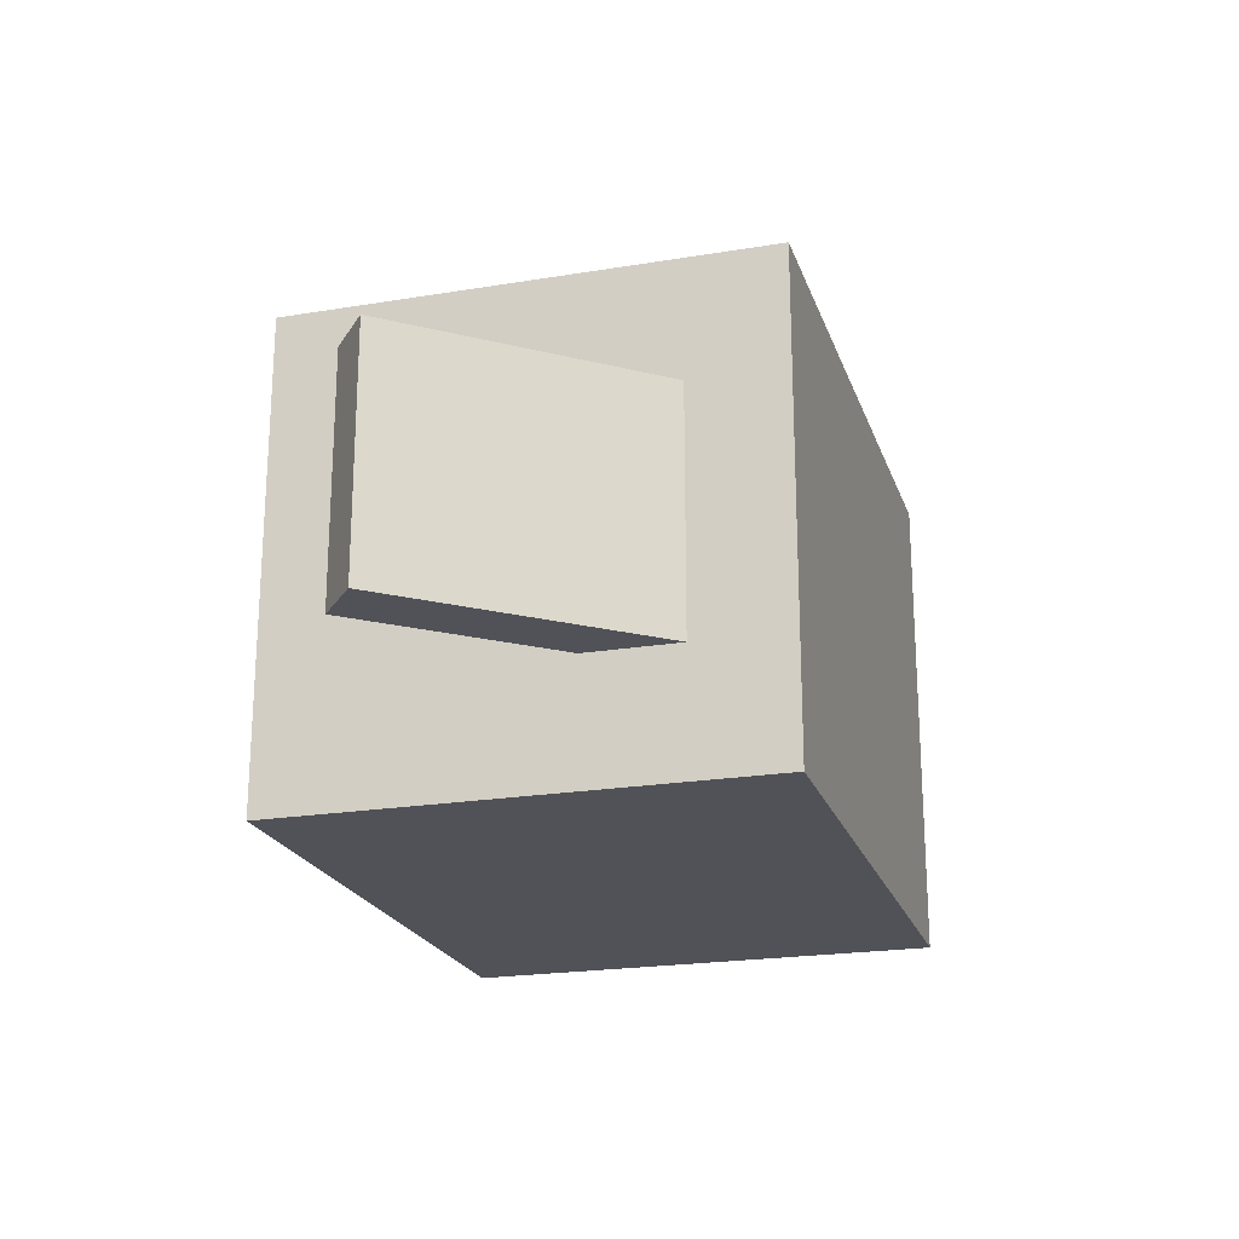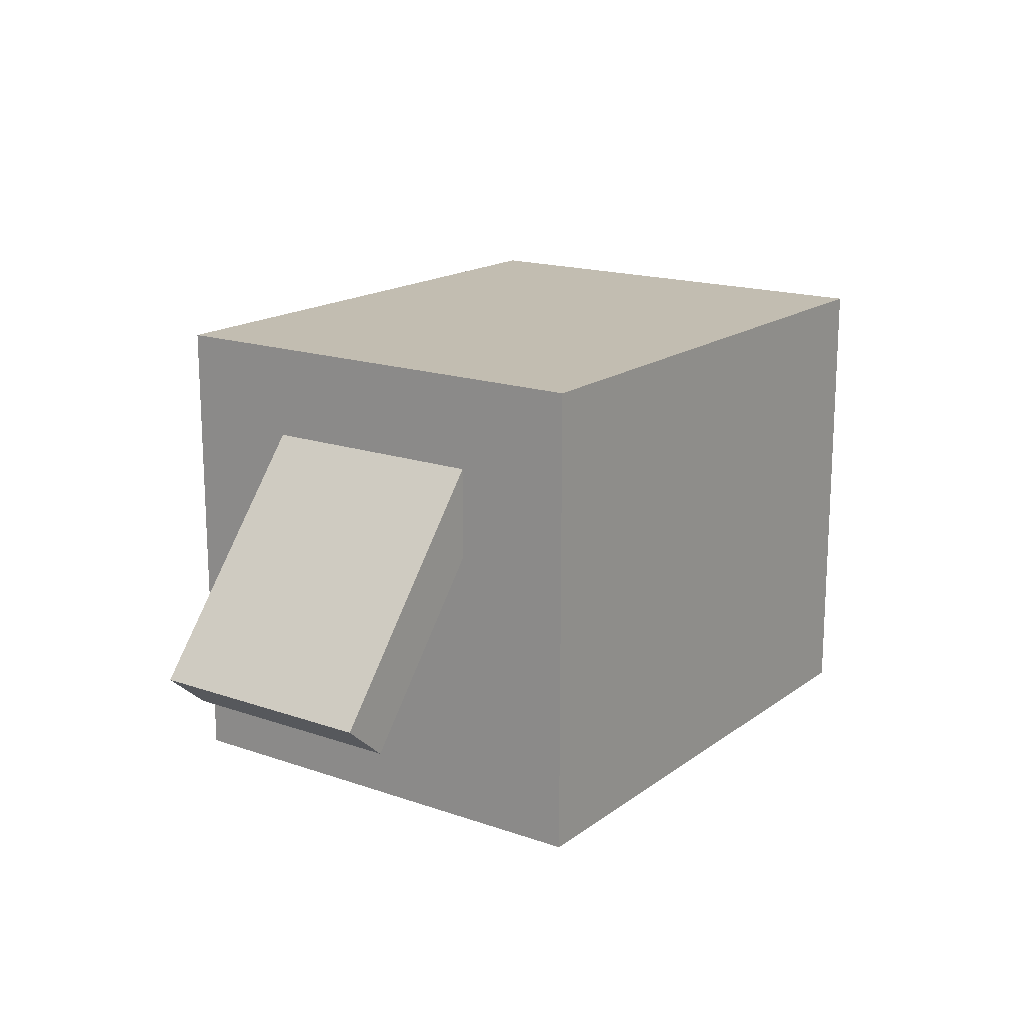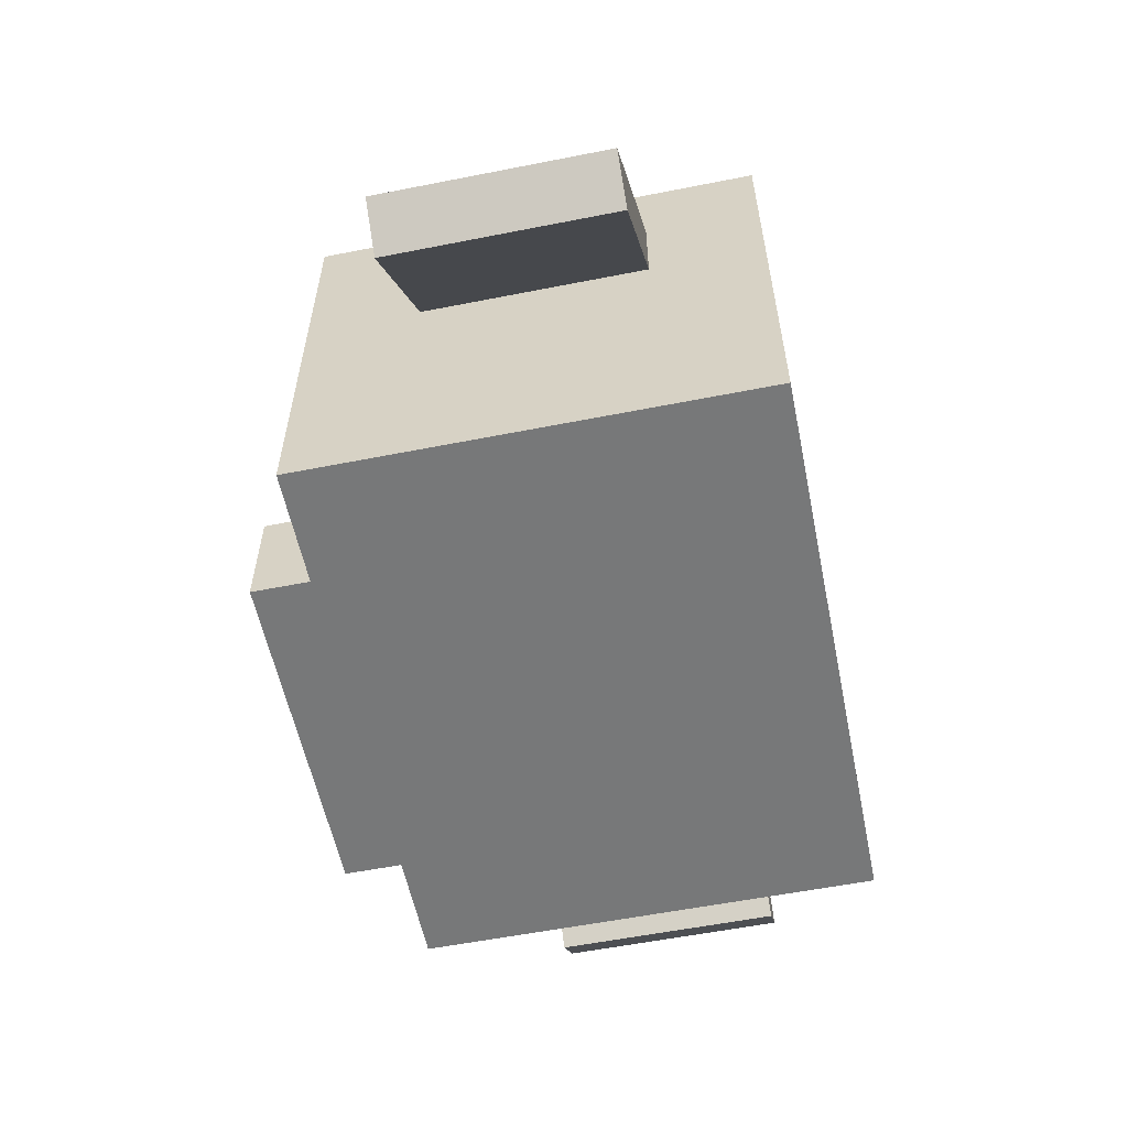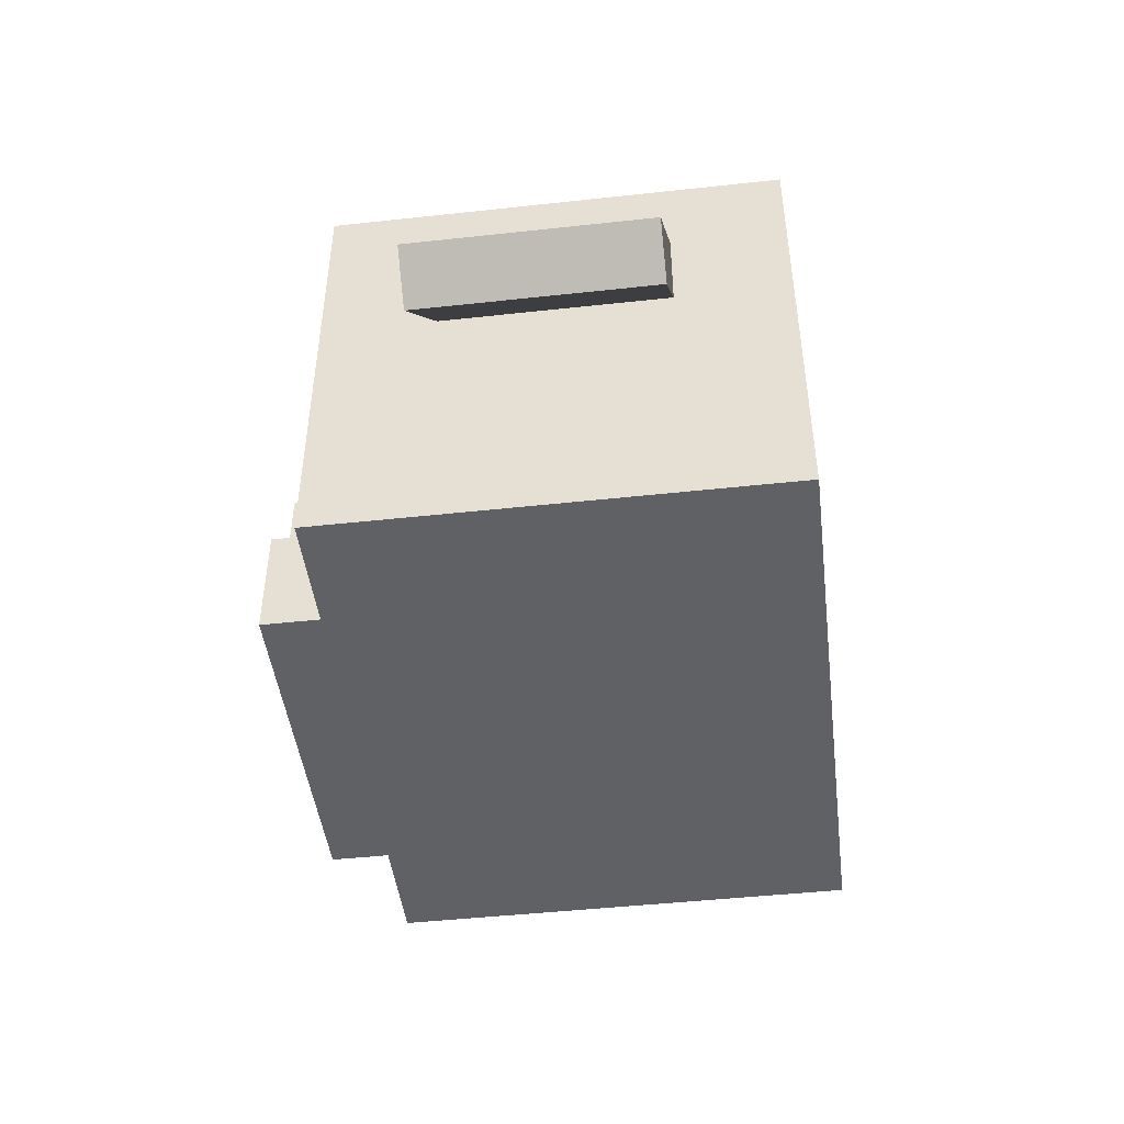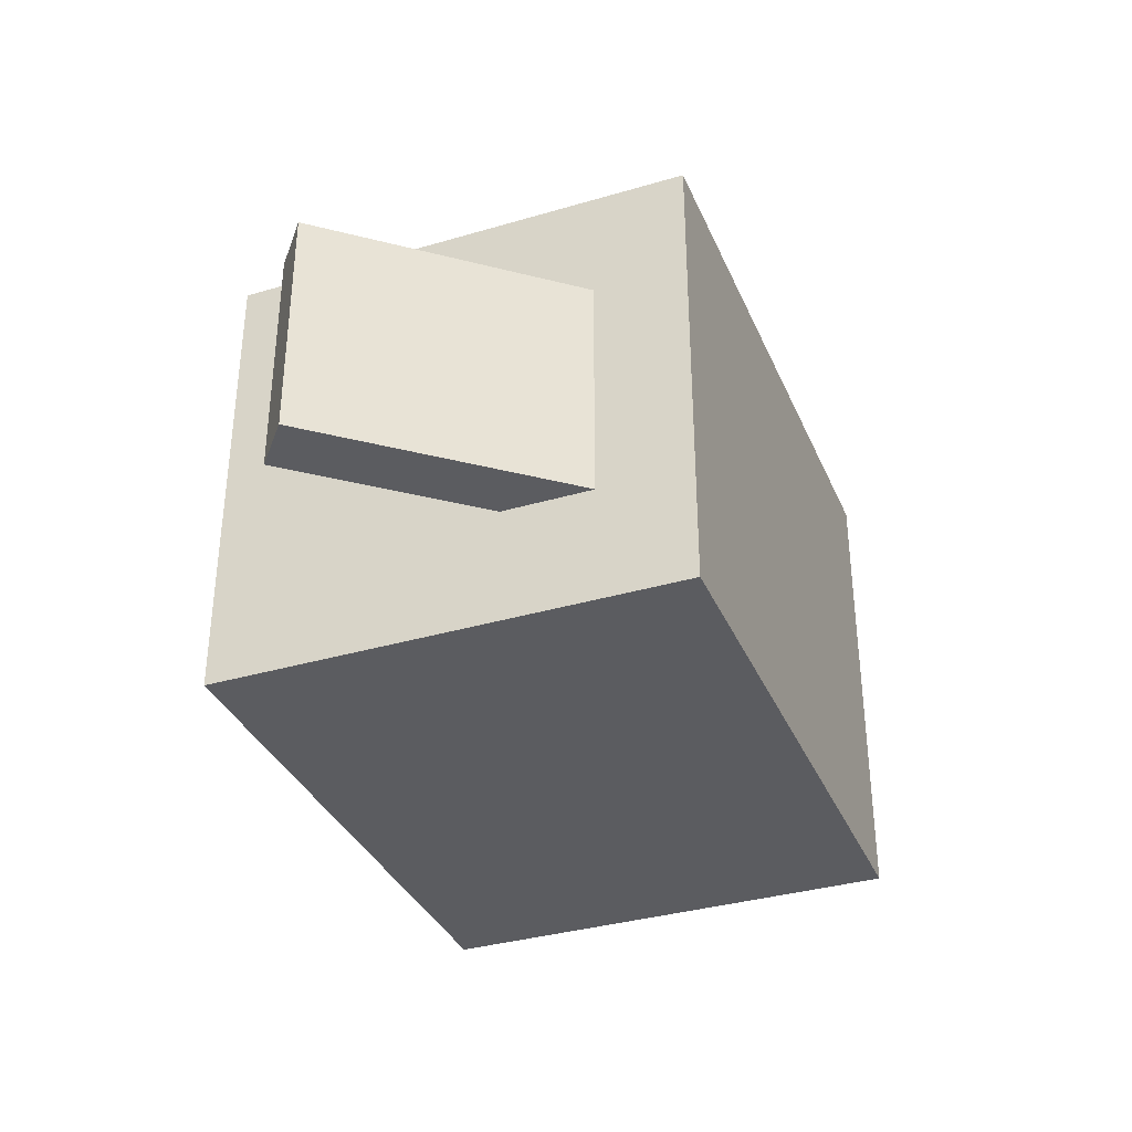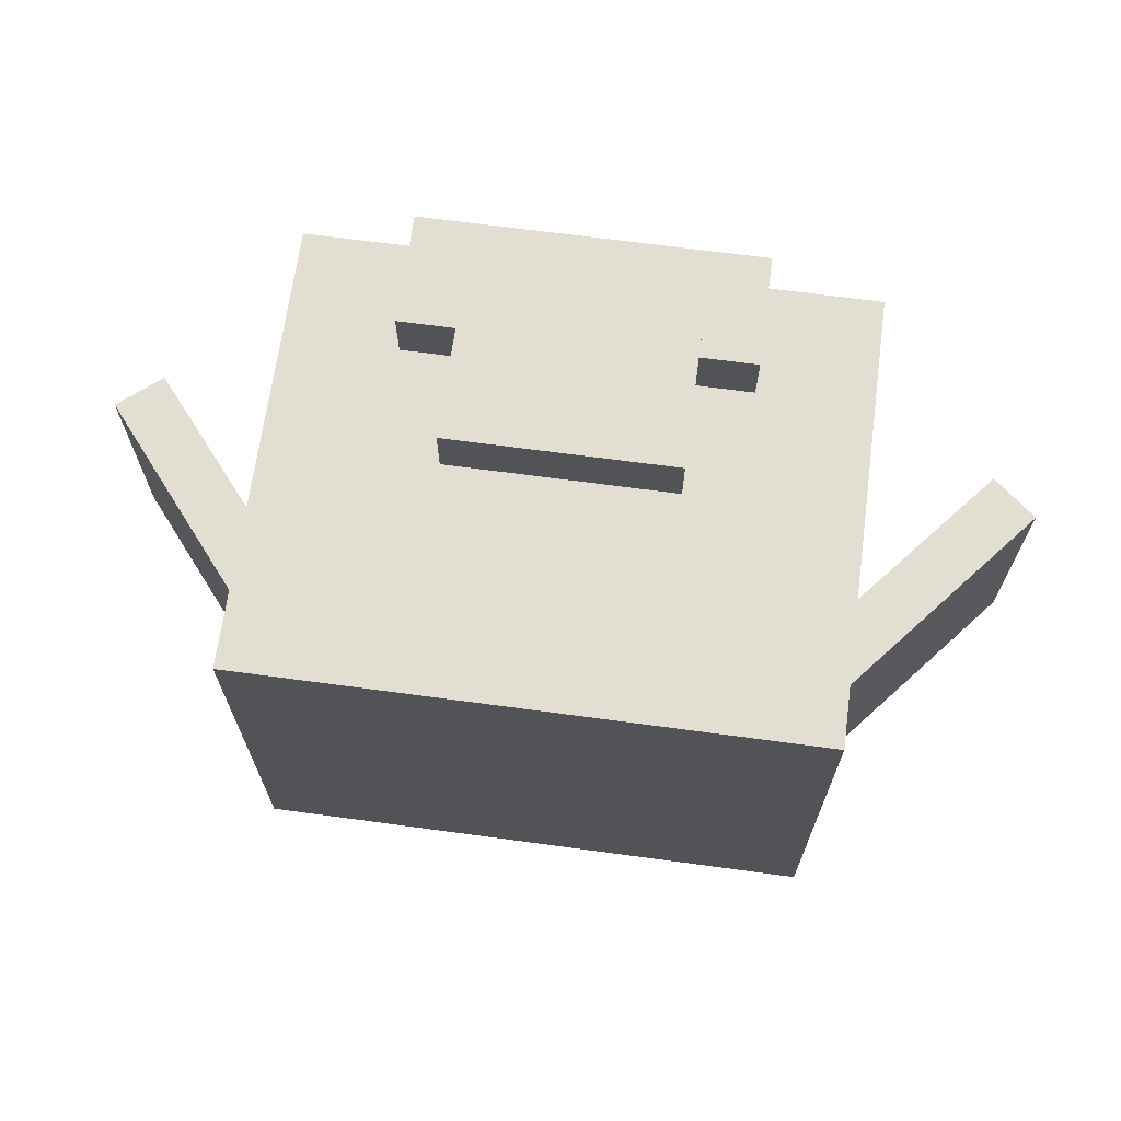
<metadata>
{"format":"obj","ext":"obj","renderer":"f3d","projection":"perspective","resolution":1024,"background":"white","views":[{"elev":-21.6,"azim":-73.7,"up":"+Y"},{"elev":16.8,"azim":-54.9,"up":"+Z"},{"elev":-57.3,"azim":-78.4,"up":"+Z"},{"elev":-46.4,"azim":-82.9,"up":"+Z"},{"elev":-35.2,"azim":-68.7,"up":"+Y"},{"elev":67.6,"azim":7.7,"up":"+Y"}]}
</metadata>
<code>
o cube
v -0.3125 -0.5 -0.25
v -0.3125 -0.5 0.25
v -0.3125 5.551e-17 0.25
v -0.3125 -5.551e-17 -0.25
v 0.3125 5.551e-17 0.25
v 0.3125 -5.551e-17 -0.25
v 0.3125 -0.5 0.25
v 0.3125 -0.5 -0.25
f 1 2 3 4
f 4 3 5 6
f 6 5 7 8
f 8 7 2 1
f 4 6 8 1
f 5 3 2 7
o cube
v -0.125 -2.776e-17 -0.125
v -0.125 0.0625 -0.125
v -0.125 -5.551e-17 -0.25
v -0.125 0.0625 -0.25
v -0.1875 -2.776e-17 -0.125
v -0.1875 0.0625 -0.125
v -0.1875 -5.551e-17 -0.25
v -0.1875 0.0625 -0.25
v 0.125 0 -1.11e-16
v 0.125 0.0625 -1.11e-16
v 0.125 -5.551e-17 -0.25
v 0.125 0.0625 -0.25
v -0.125 0 -1.11e-16
v -0.125 0.0625 -1.11e-16
v -0.125 -5.551e-17 -0.25
v -0.125 0.0625 -0.25
v 0.1875 -2.776e-17 -0.125
v 0.1875 0.0625 -0.125
v 0.1875 -5.551e-17 -0.25
v 0.1875 0.0625 -0.25
v 0.125 -2.776e-17 -0.125
v 0.125 0.0625 -0.125
v 0.125 -5.551e-17 -0.25
v 0.125 0.0625 -0.25
f 12 10 9 11
f 15 13 14 16
f 9 10 14 13
f 12 11 15 16
f 11 9 13 15
f 16 14 10 12
f 20 18 17 19
f 23 21 22 24
f 17 18 22 21
f 20 19 23 24
f 19 17 21 23
f 24 22 18 20
f 28 26 25 27
f 31 29 30 32
f 25 26 30 29
f 28 27 31 32
f 27 25 29 31
f 32 30 26 28
o cube
v -0.3056 -0.375 0.1595
v -0.3056 -0.125 0.1595
v -0.2577 -0.375 0.1193
v -0.2577 -0.125 0.1193
v -0.5065 -0.375 -0.07991
v -0.5065 -0.125 -0.07991
v -0.4586 -0.375 -0.1201
v -0.4586 -0.125 -0.1201
v 0.5065 -0.375 -0.07991
v 0.5065 -0.125 -0.07991
v 0.4586 -0.375 -0.1201
v 0.4586 -0.125 -0.1201
v 0.3056 -0.375 0.1595
v 0.3056 -0.125 0.1595
v 0.2577 -0.375 0.1193
v 0.2577 -0.125 0.1193
f 36 34 33 35
f 39 37 38 40
f 33 34 38 37
f 36 35 39 40
f 35 33 37 39
f 40 38 34 36
f 44 42 41 43
f 47 45 46 48
f 41 42 46 45
f 44 43 47 48
f 43 41 45 47
f 48 46 42 44

</code>
